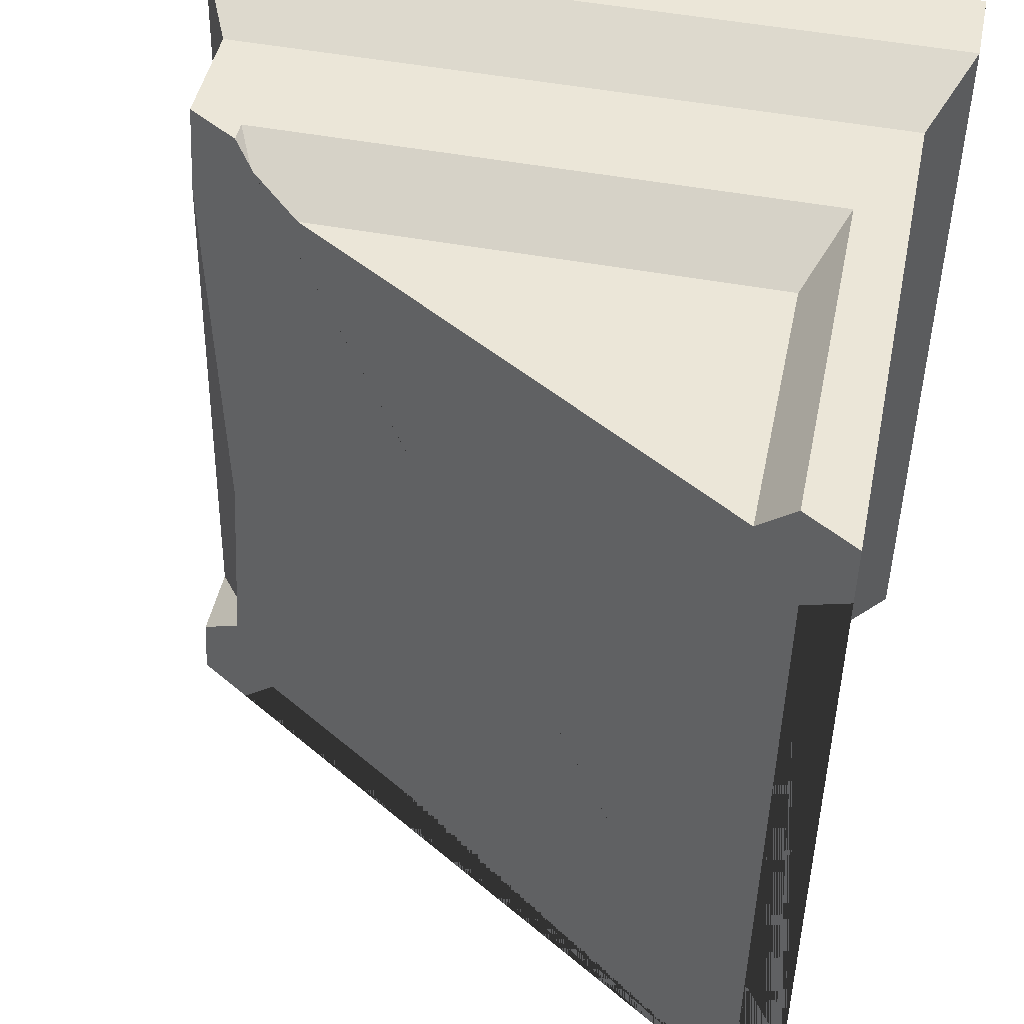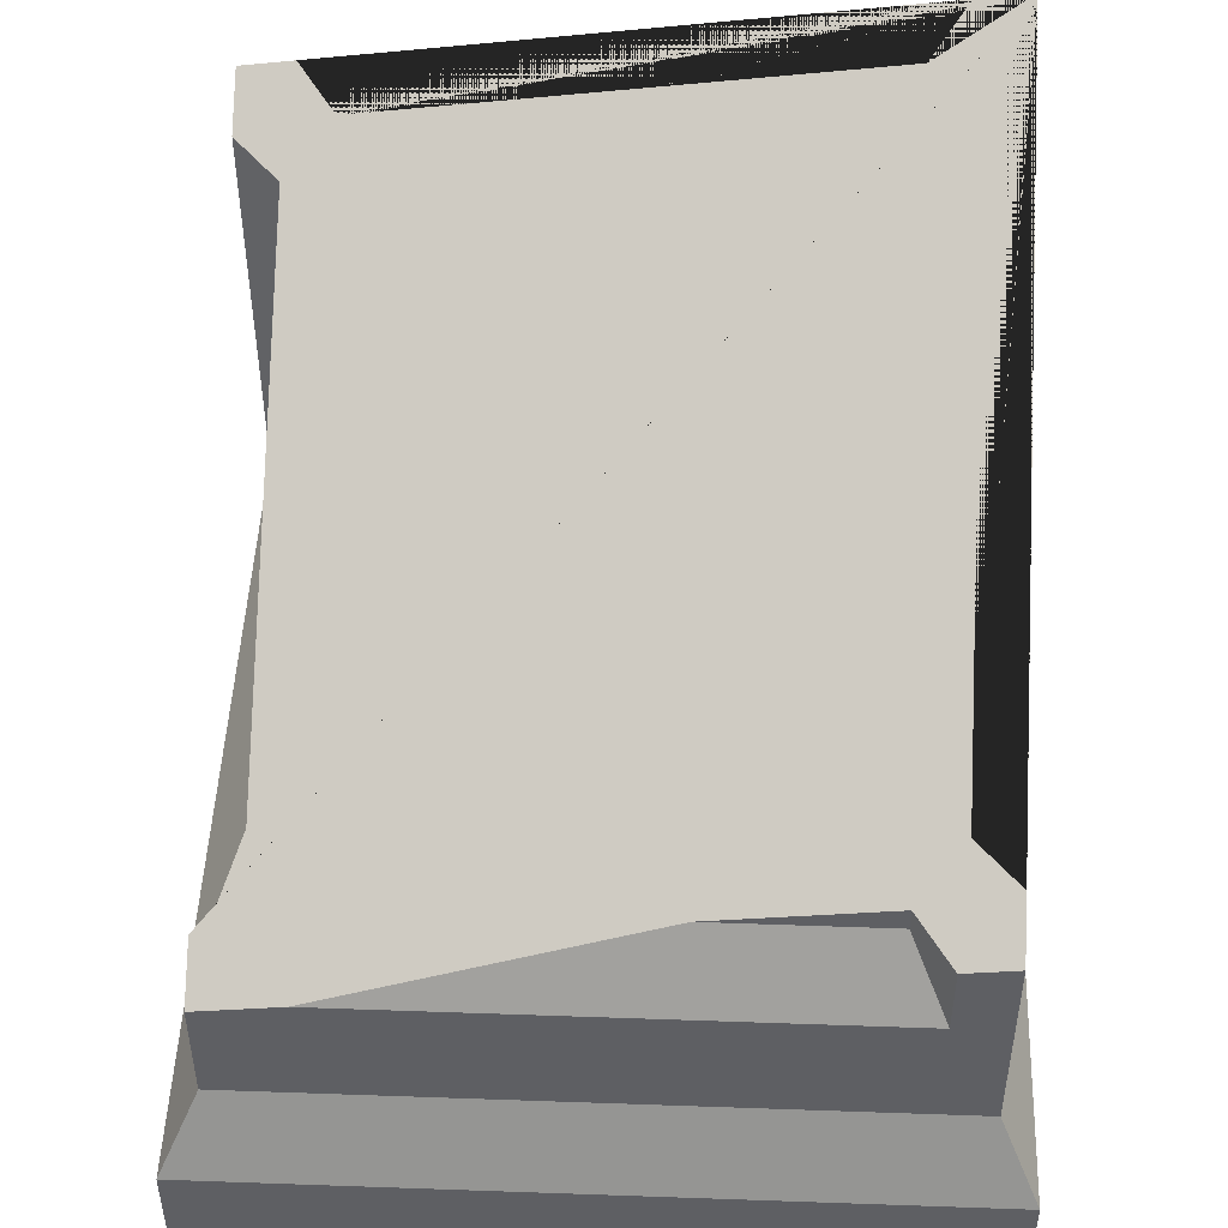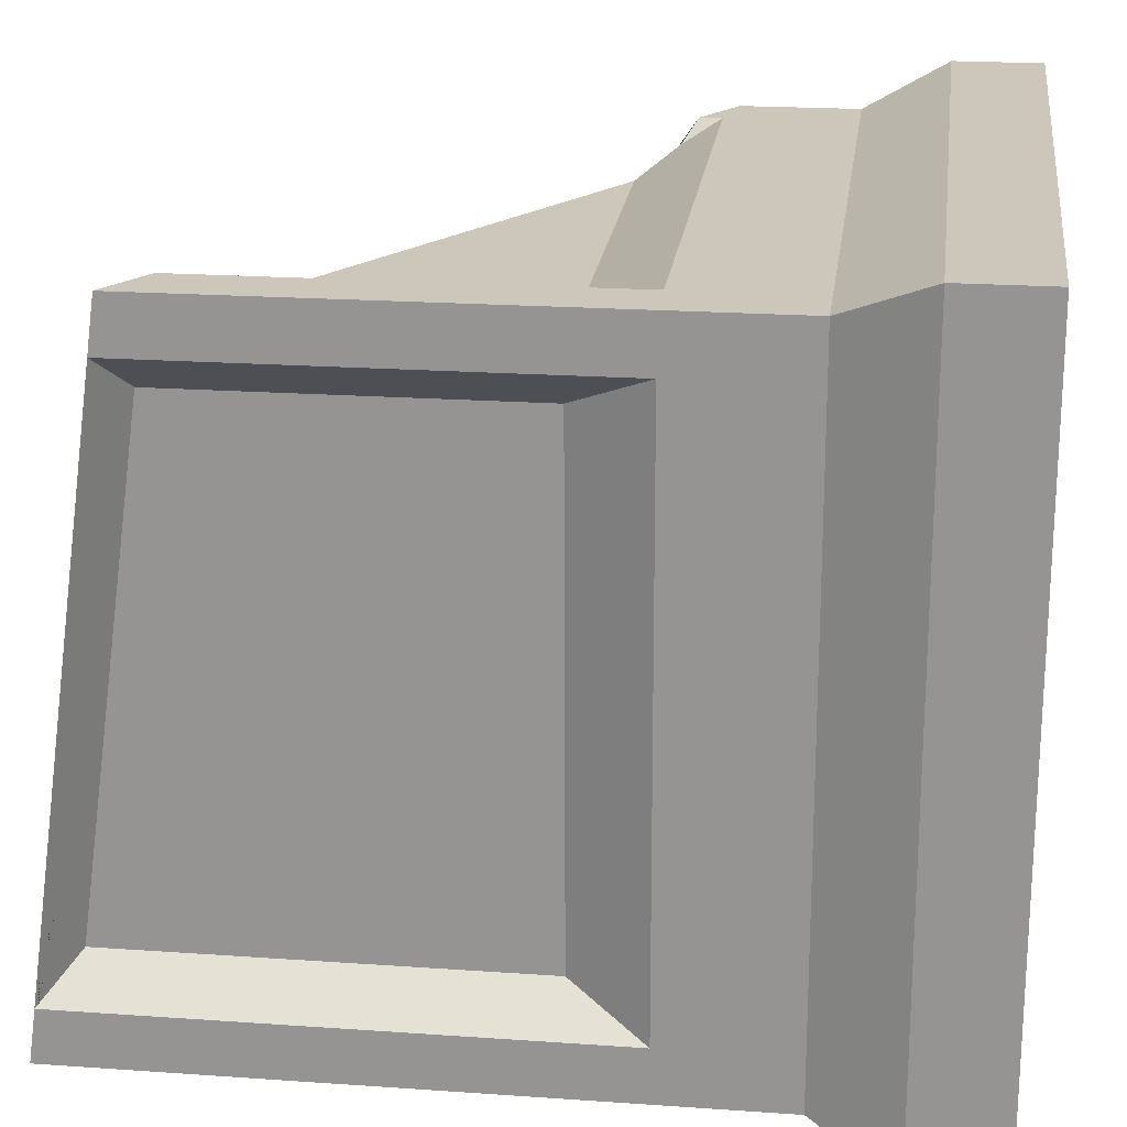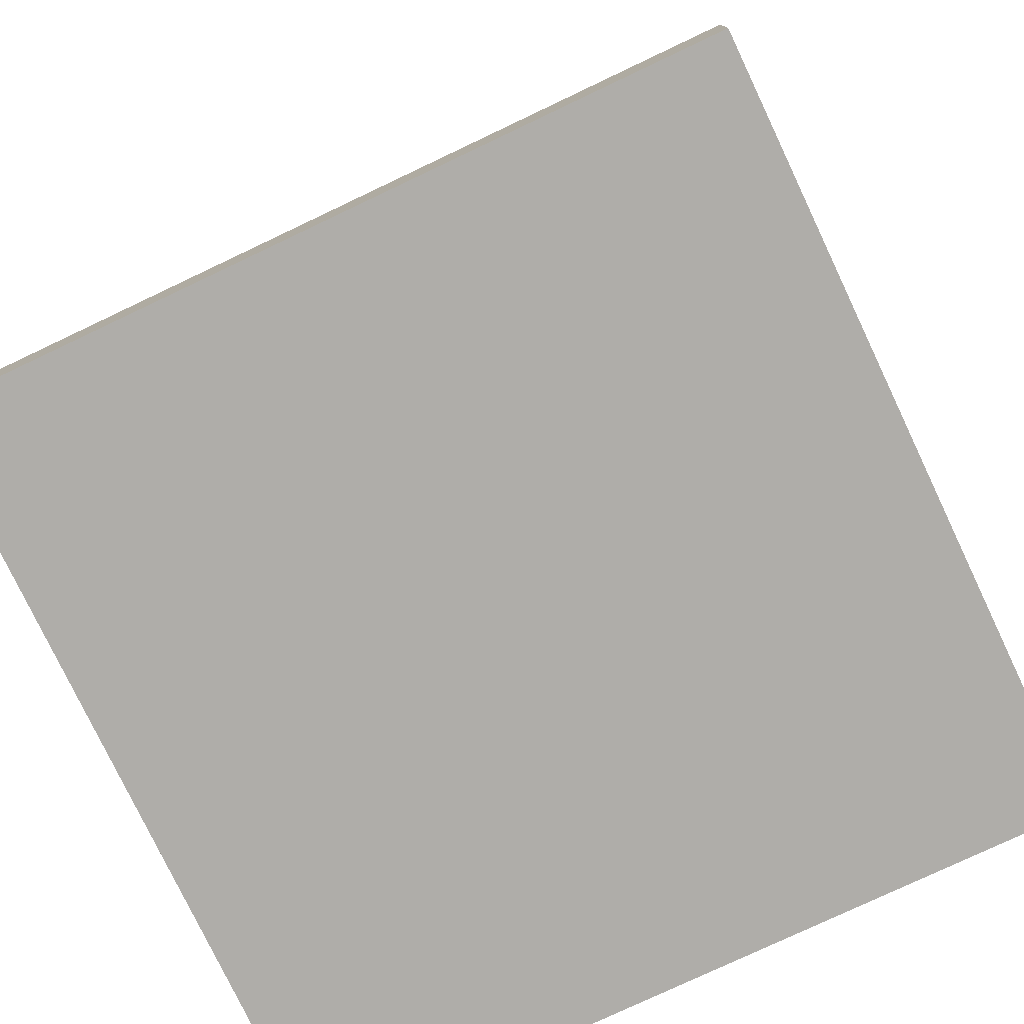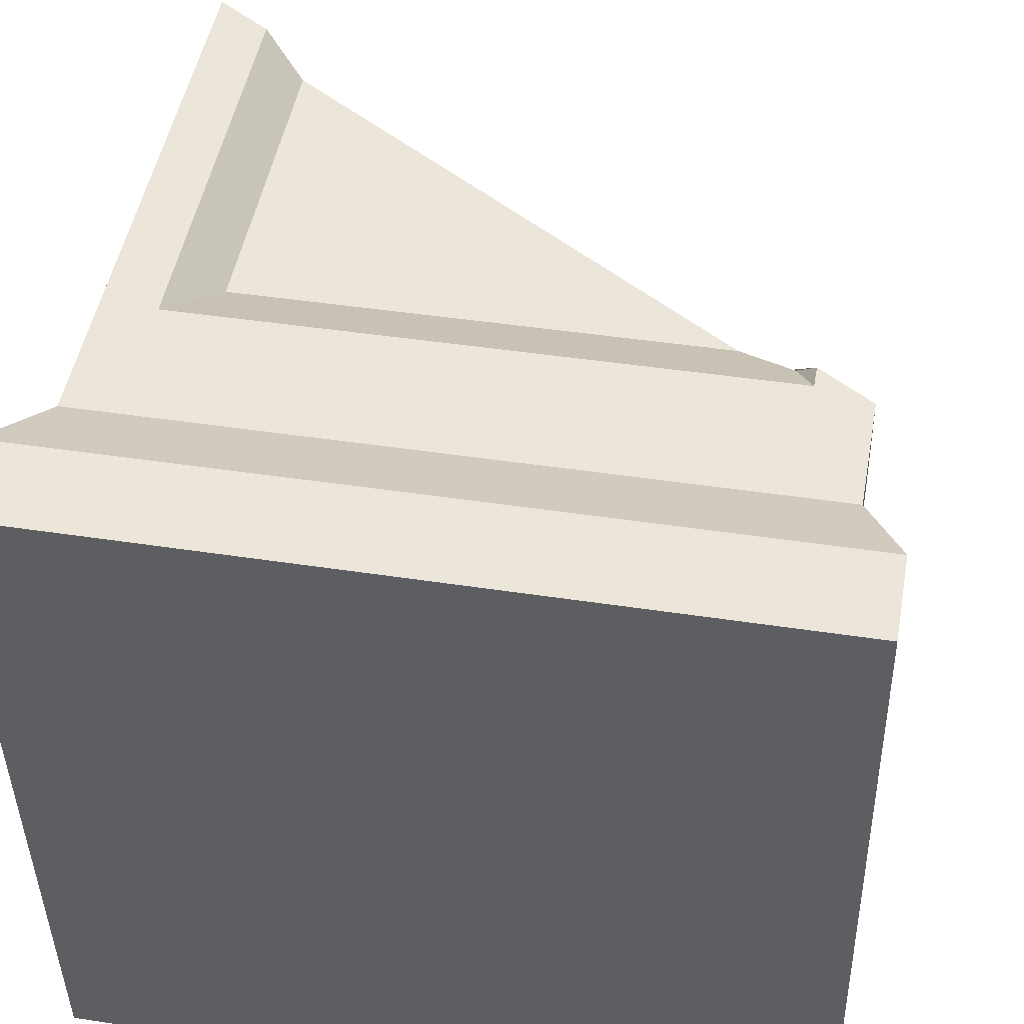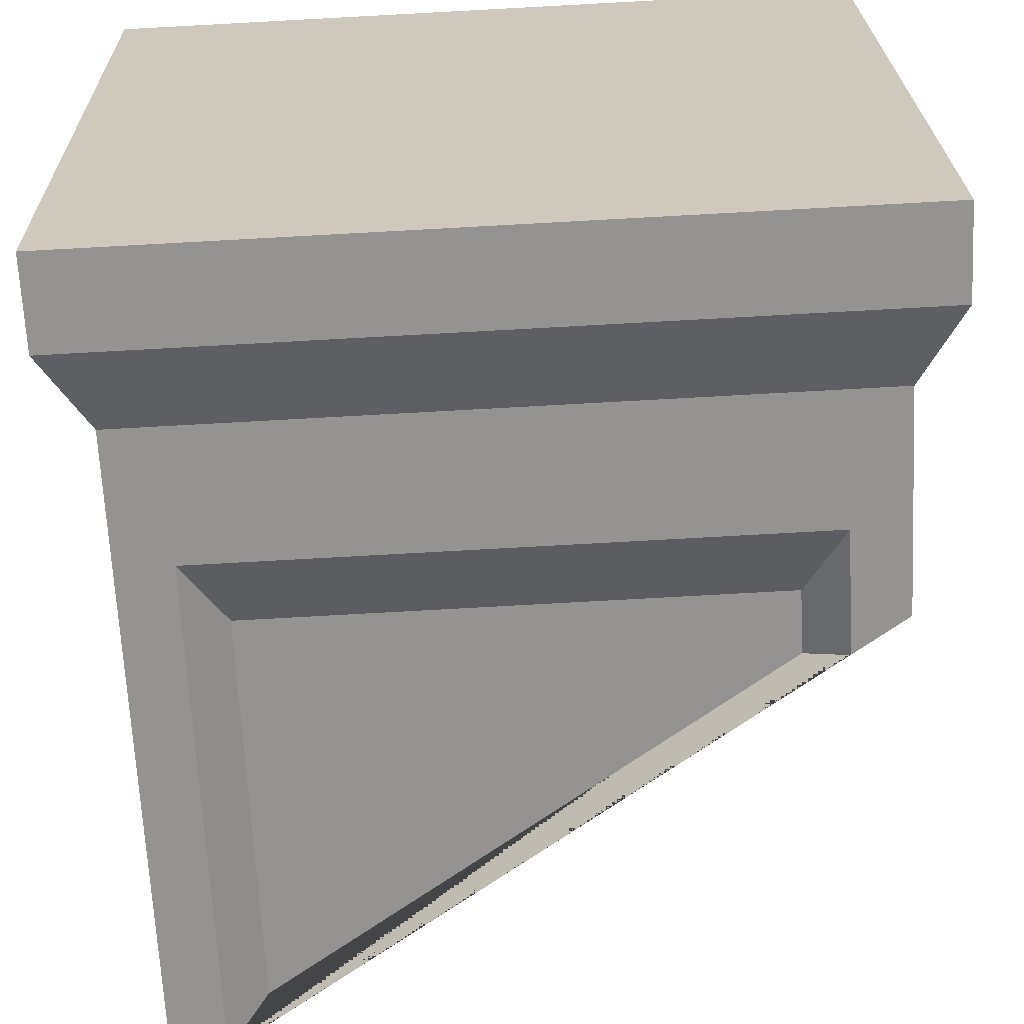
<metadata>
{"format":"obj","ext":"obj","renderer":"f3d","projection":"perspective","resolution":1024,"background":"white","views":[{"elev":45.1,"azim":-168.7,"up":"+Z"},{"elev":48.1,"azim":91.2,"up":"+Y"},{"elev":20.5,"azim":-82.7,"up":"+Z"},{"elev":-77.4,"azim":114.3,"up":"+Y"},{"elev":48.6,"azim":10.4,"up":"+Z"},{"elev":-66.6,"azim":2.9,"up":"+Z"}]}
</metadata>
<code>
o BrokenBlock2
v 2.211 -1.614 2.329
v -2.218 -1.614 2.246
v 2.293 -1.614 -2.1
v -2.136 -1.614 -2.183
v -2.218 -2.126 2.246
v 2.211 -2.126 2.329
v -2.136 -2.126 -2.183
v 2.293 -2.126 -2.1
v 1.984 -1.134 2.094
v -1.984 -1.134 2.02
v -1.91 -1.134 -1.948
v 2.058 -1.134 -1.874
v 2.053 -0.3907 -1.564
v 1.674 -0.3907 2.088
v -1.673 -0.3907 2.026
v -1.978 -0.3907 1.71
v -1.915 -0.3907 -1.638
v -1.599 -0.3907 -1.942
v 1.748 -0.3907 -1.88
v 1.792 0.0472 -1.352
v -1.452 0.0472 1.773
v -1.717 0.0472 1.498
v -1.663 0.0472 -1.416
v -1.388 0.0472 -1.682
v 1.527 0.0472 -1.627
v -1.978 2.154 1.71
v -1.717 2.018 1.498
v 1.994 -0.3907 1.59
v 1.773 0.0472 -0.3263
v 1.674 -0.2611 2.088
v 1.569 -0.1734 1.959
v 2.053 0.05748 -1.564
v 1.792 0.193 -1.352
v 2.058 0.1016 -1.874
v 1.984 -0.4623 2.094
v 1.99 -0.42 1.796
v -1.984 2.11 2.02
v -1.673 1.908 2.026
v -1.915 2.63 -1.638
v -1.91 2.674 -1.948
v -1.599 2.472 -1.942
v 1.748 0.3029 -1.88
v 1.259 0.0472 1.824
v -1.452 1.805 1.773
v -1.663 2.433 -1.416
v -1.388 2.296 -1.682
v 1.527 0.4066 -1.627
f 5 7 8 6
f 4 2 10 11
f 1 3 12 9
f 1 2 5 6
f 2 4 7 5
f 4 3 8 7
f 3 1 6 8
f 22 16 26 27
f 13 20 29 28
f 31 14 30
f 33 20 13 32
f 3 4 11 12
f 2 1 9 10
f 32 13 12 34
f 35 9 36
f 36 9 12 13 28
f 14 9 35 30
f 10 15 38 37
f 10 9 14 15
f 16 10 37 26
f 11 17 39 40
f 11 10 16 17
f 41 18 11 40
f 34 12 19 42
f 12 11 18 19
f 20 33 29
f 21 43 44
f 23 22 27 45
f 47 25 24 46
f 21 15 14 31 43
f 46 24 18 41
f 17 16 22 23
f 19 18 24 25
f 38 15 21 44
f 17 23 45 39
f 19 25 47 42
f 40 39 45 27 26 37 38 44 43 31 30 35 36 28 29 33 32 34 42 47 46 41

</code>
